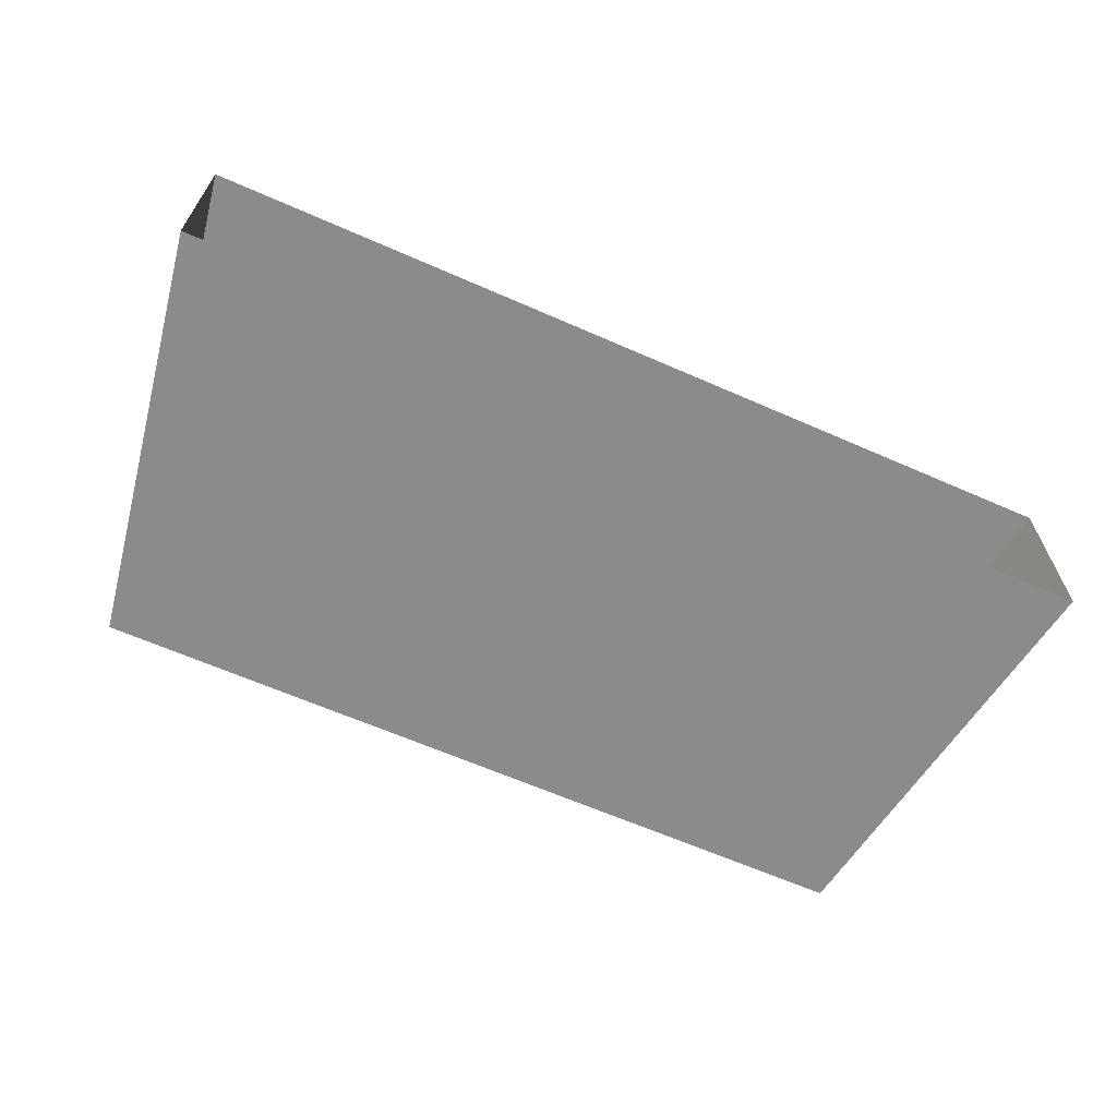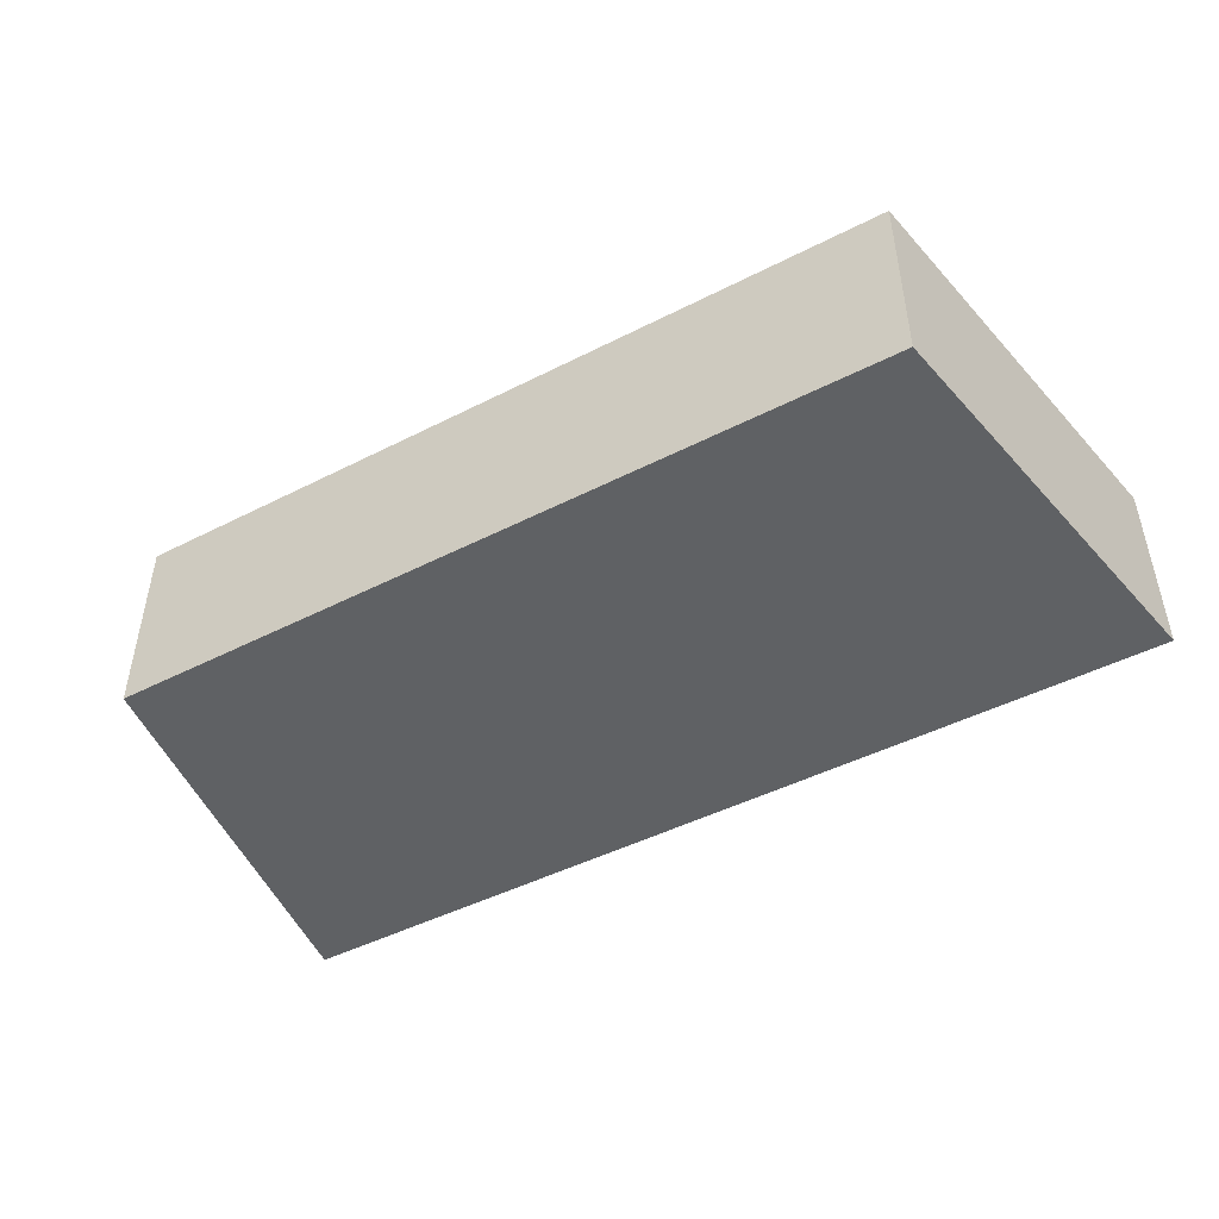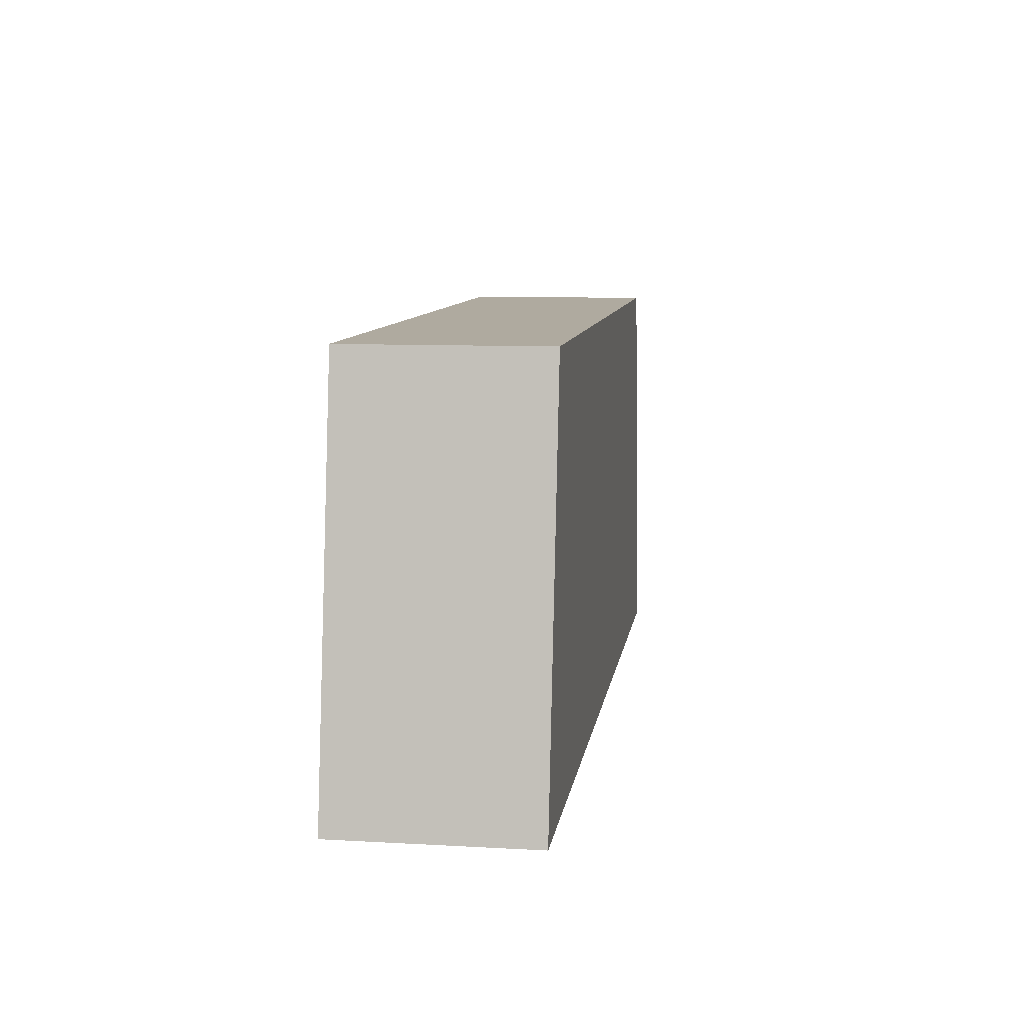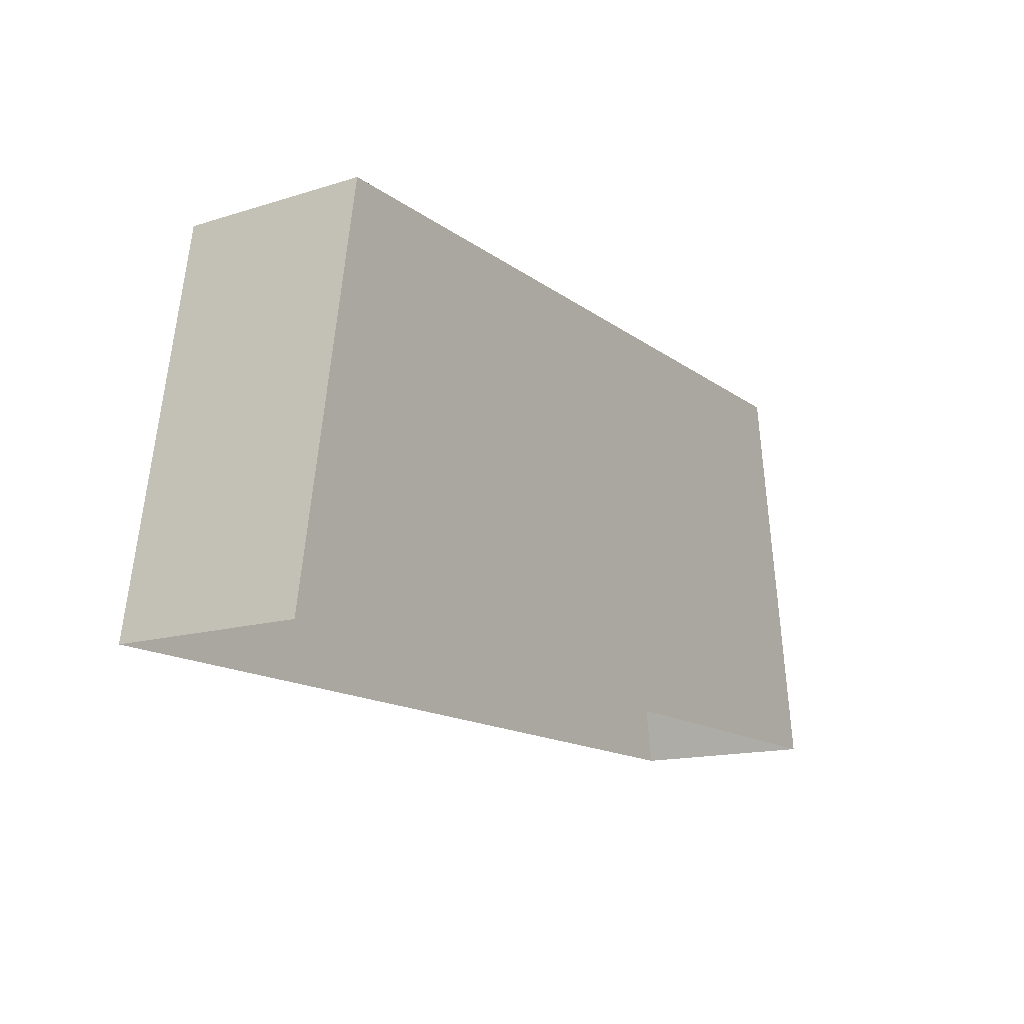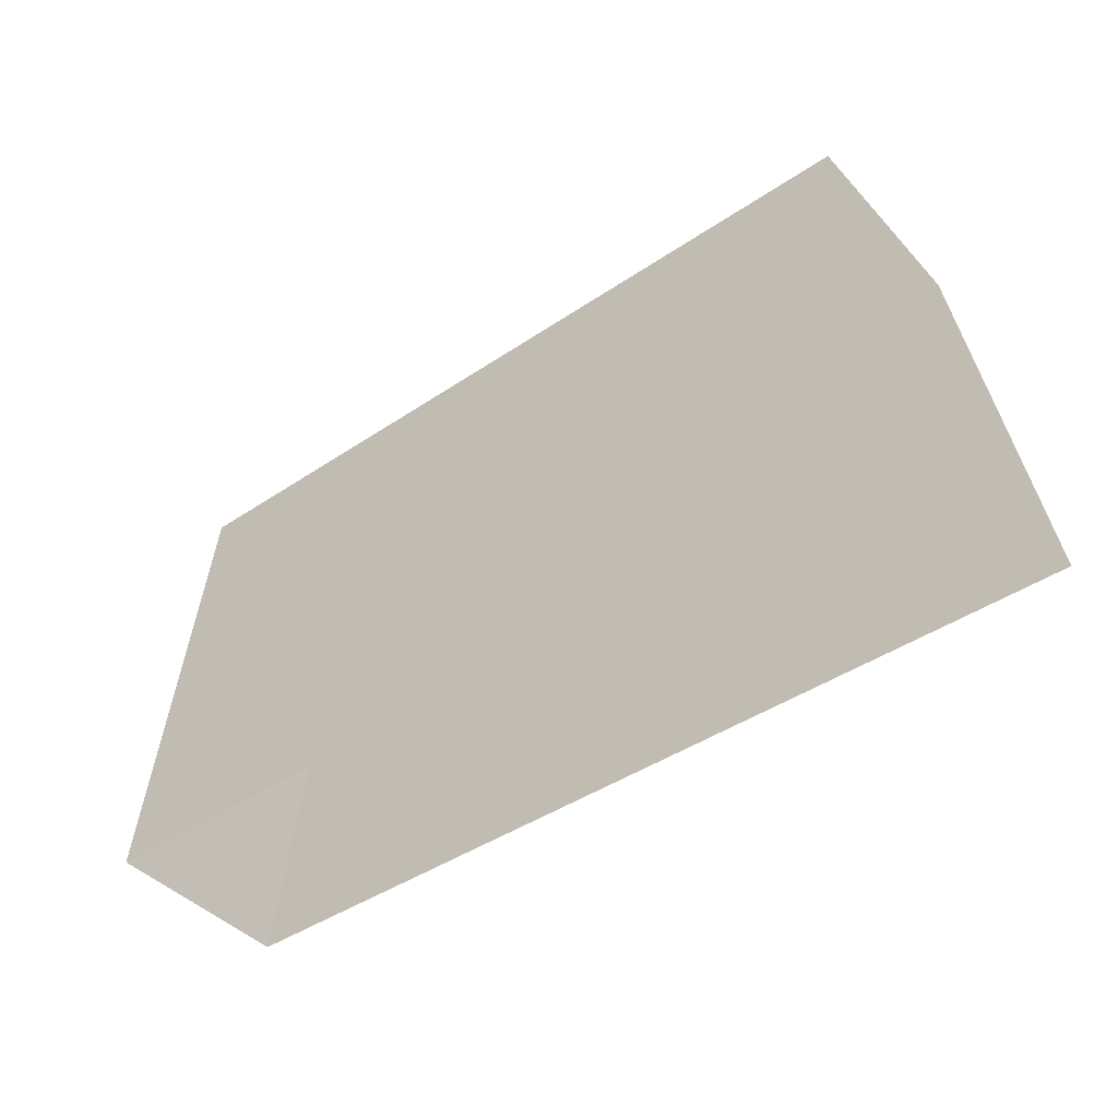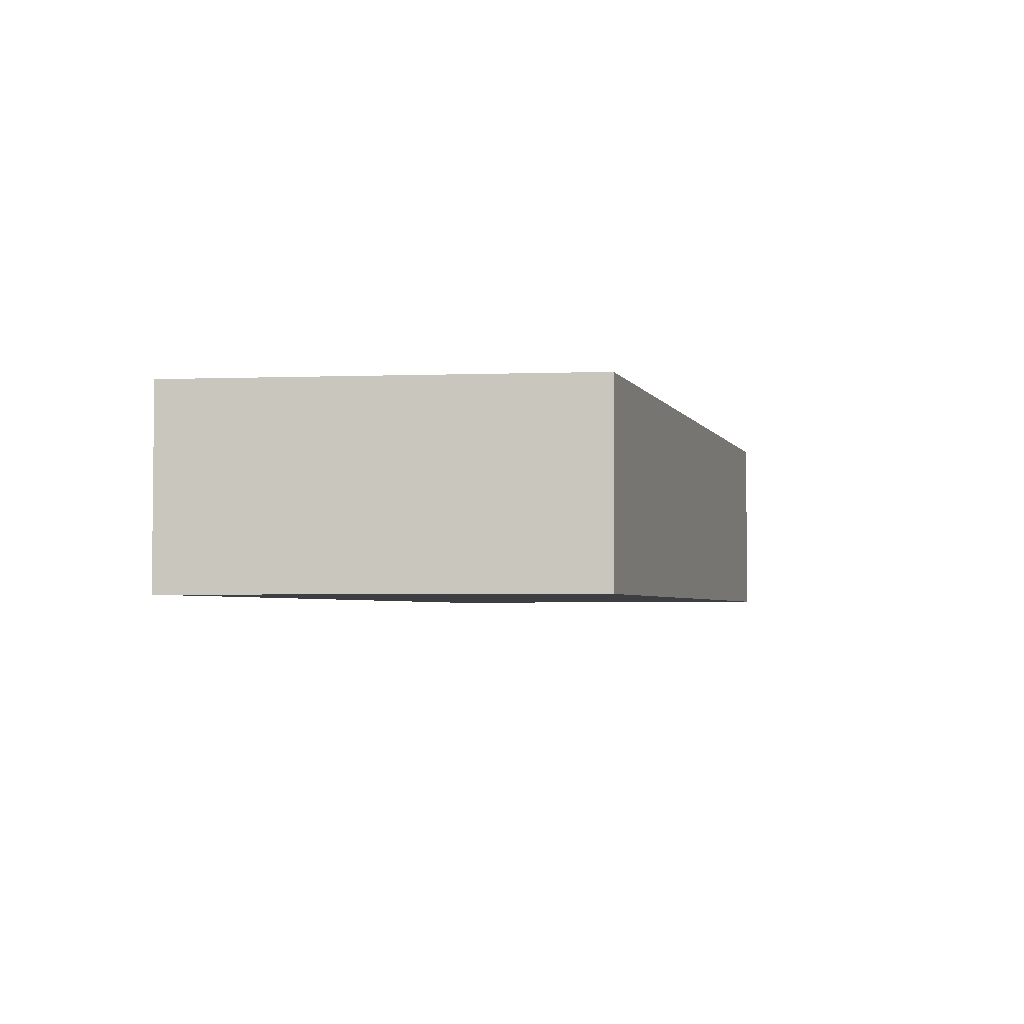
<metadata>
{"format":"obj","ext":"obj","renderer":"f3d","projection":"perspective","resolution":1024,"background":"white","views":[{"elev":-64.0,"azim":-23.9,"up":"+Z"},{"elev":-46.7,"azim":-149.9,"up":"+Z"},{"elev":9.4,"azim":-81.7,"up":"+Y"},{"elev":-14.9,"azim":123.6,"up":"+Y"},{"elev":-42.9,"azim":-141.3,"up":"+Y"},{"elev":-3.4,"azim":105.9,"up":"+Z"}]}
</metadata>
<code>
o PipePillarSmall_Cylinder.055
v 0.2748 0.2814 -0.06791
v 0.3216 -0.00467 -0.06791
v 0.2748 0.2814 0.06791
v 0.3216 -0.00467 0.06791
v -0.2748 0.2814 -0.06791
v -0.3216 -0.00467 -0.06791
v -0.2748 0.2814 0.06791
v -0.3216 -0.00467 0.06791
f 7 3 1 5
f 4 3 7 8
f 2 1 3 4
f 6 5 1 2
f 8 7 5 6

</code>
